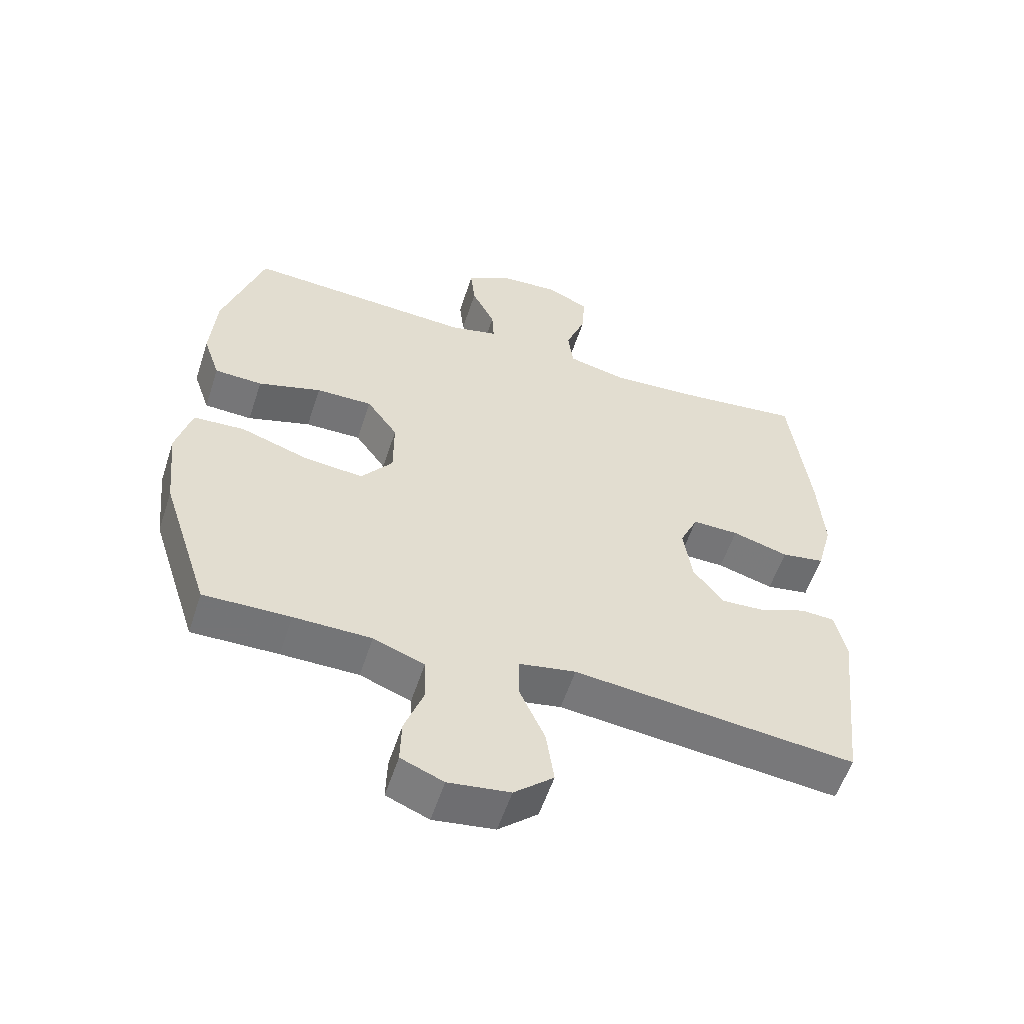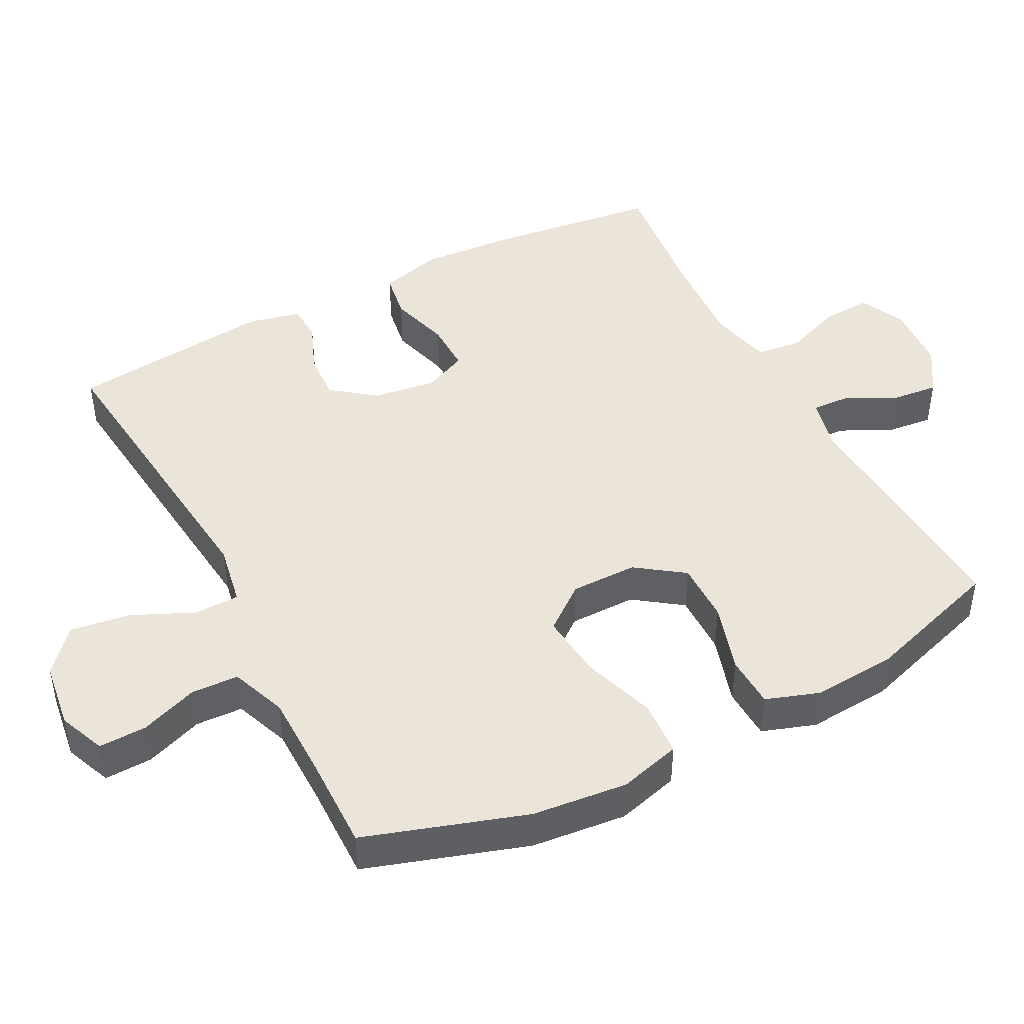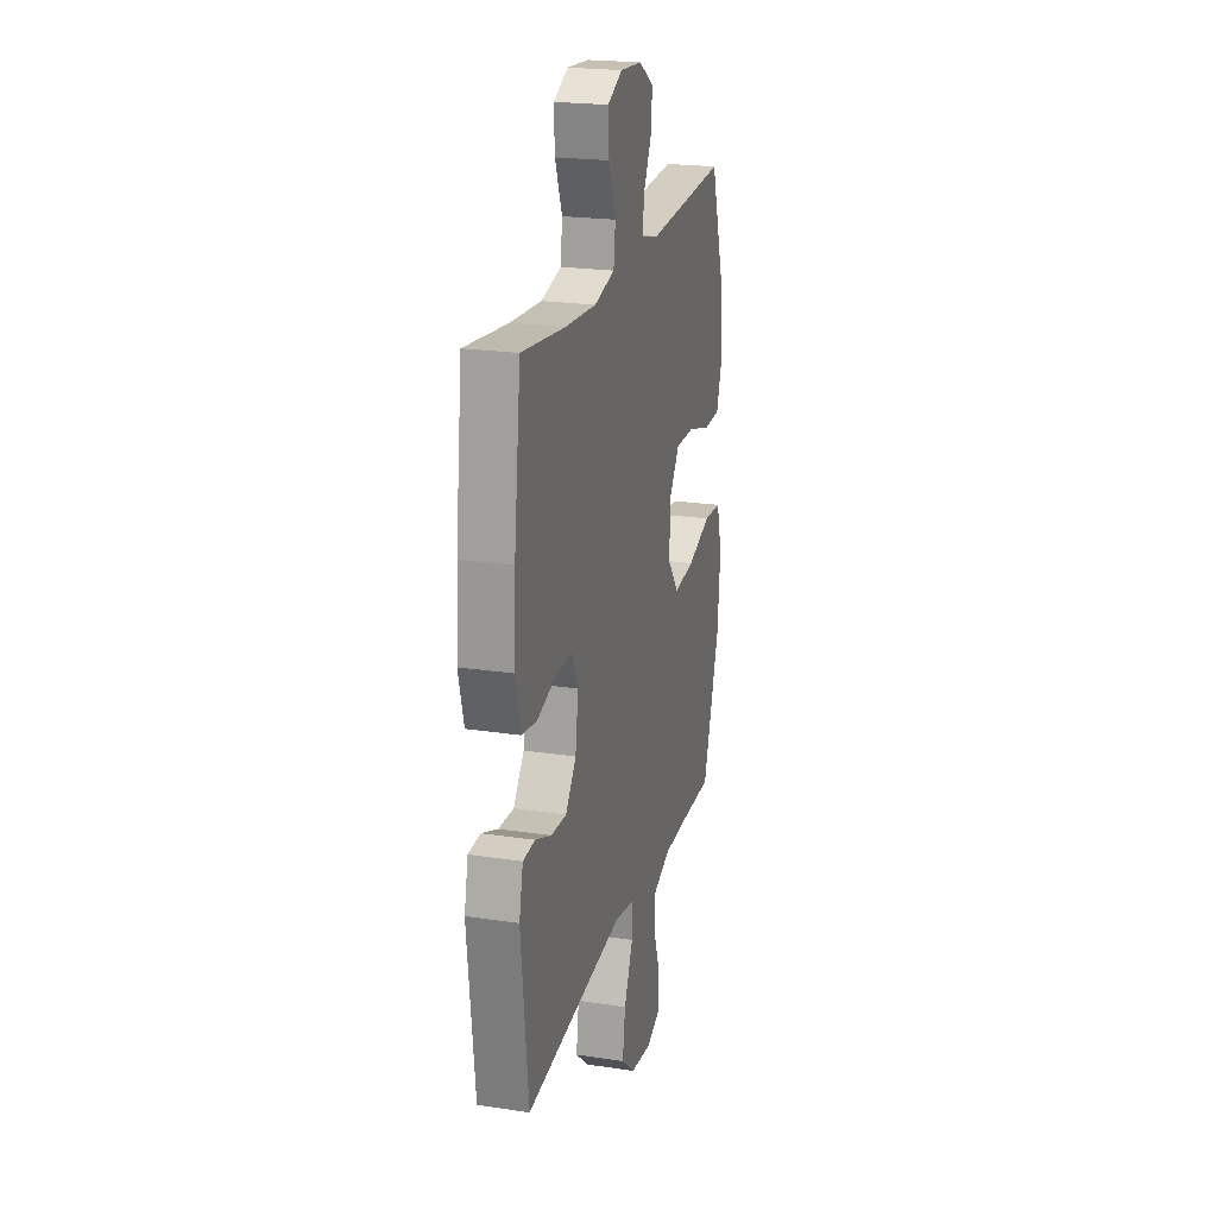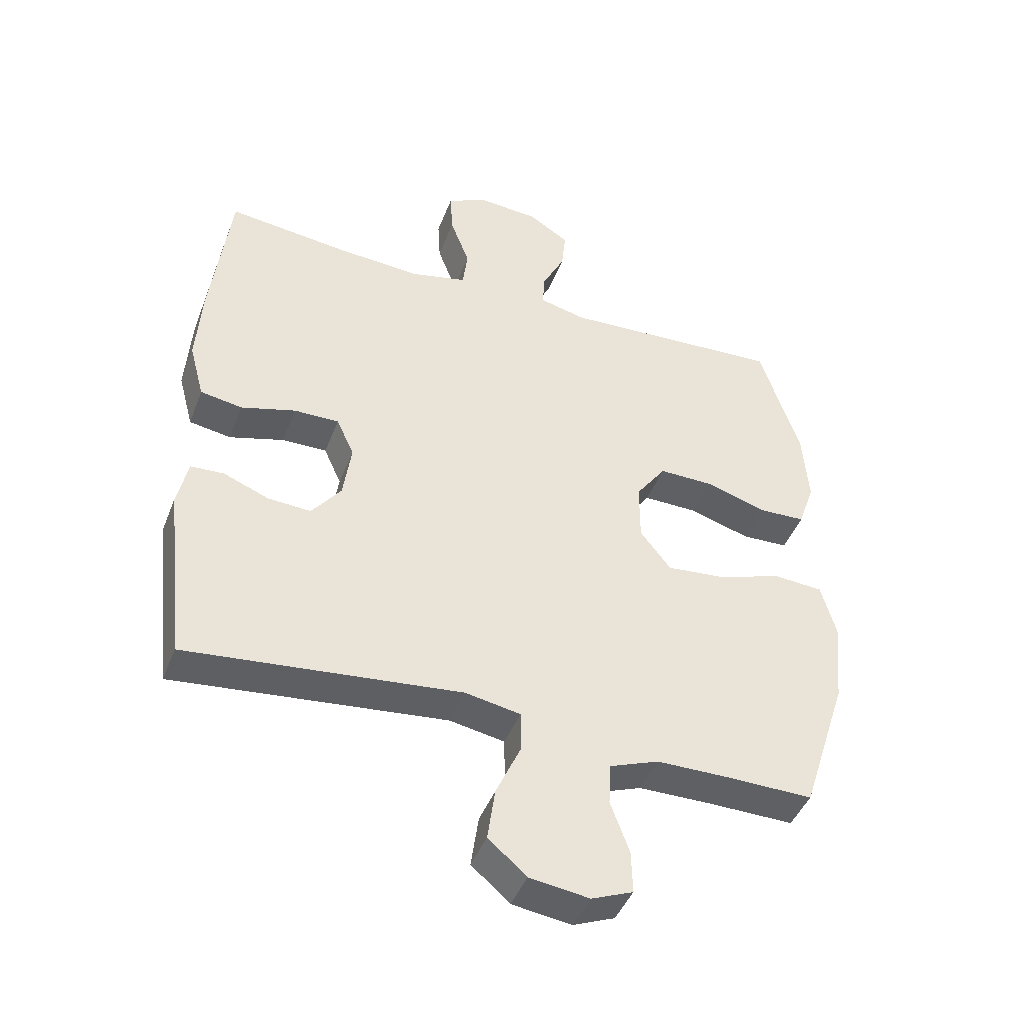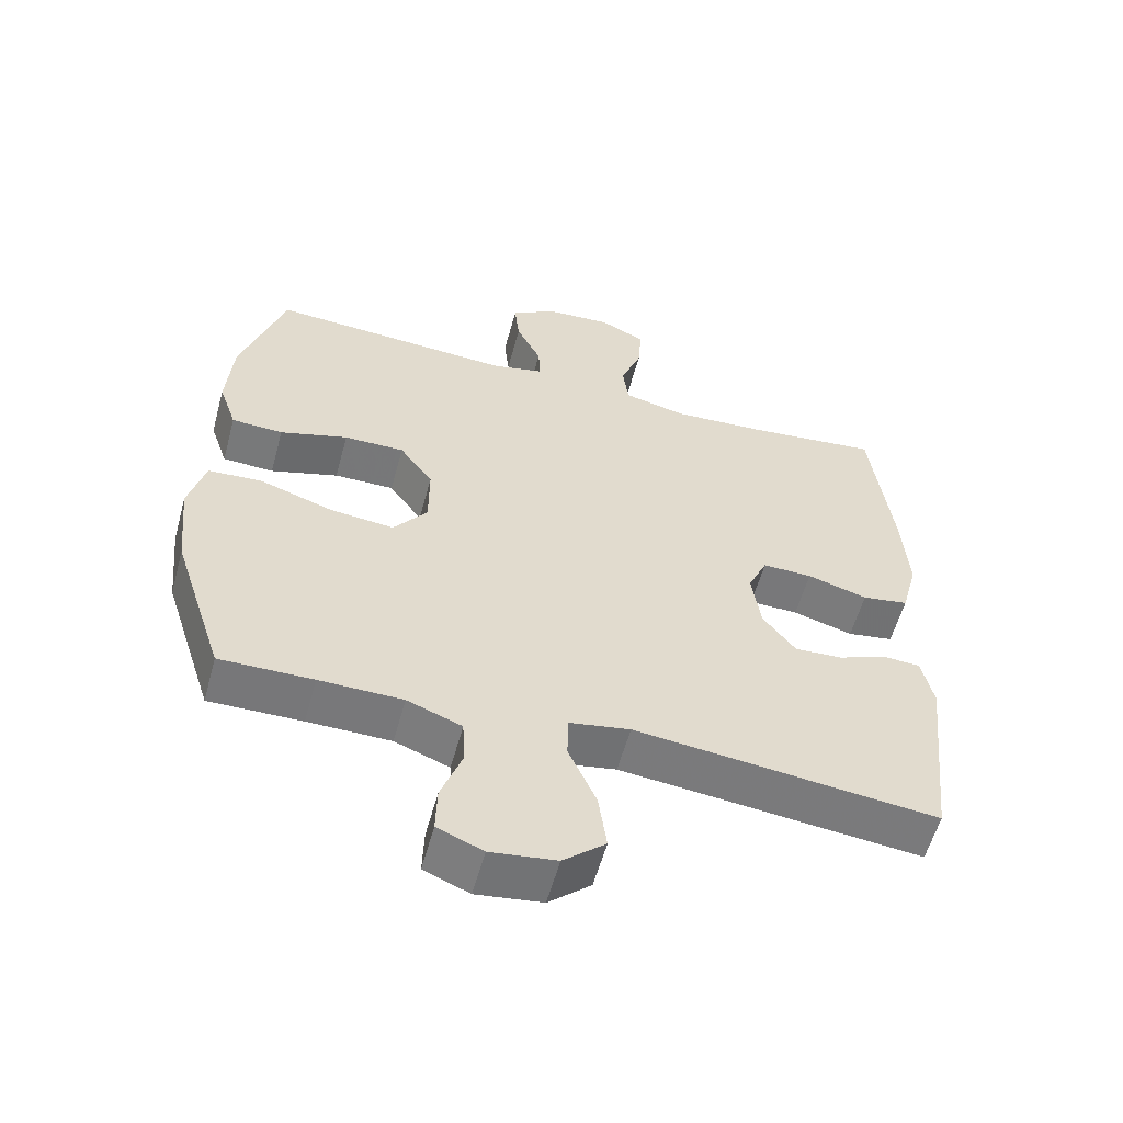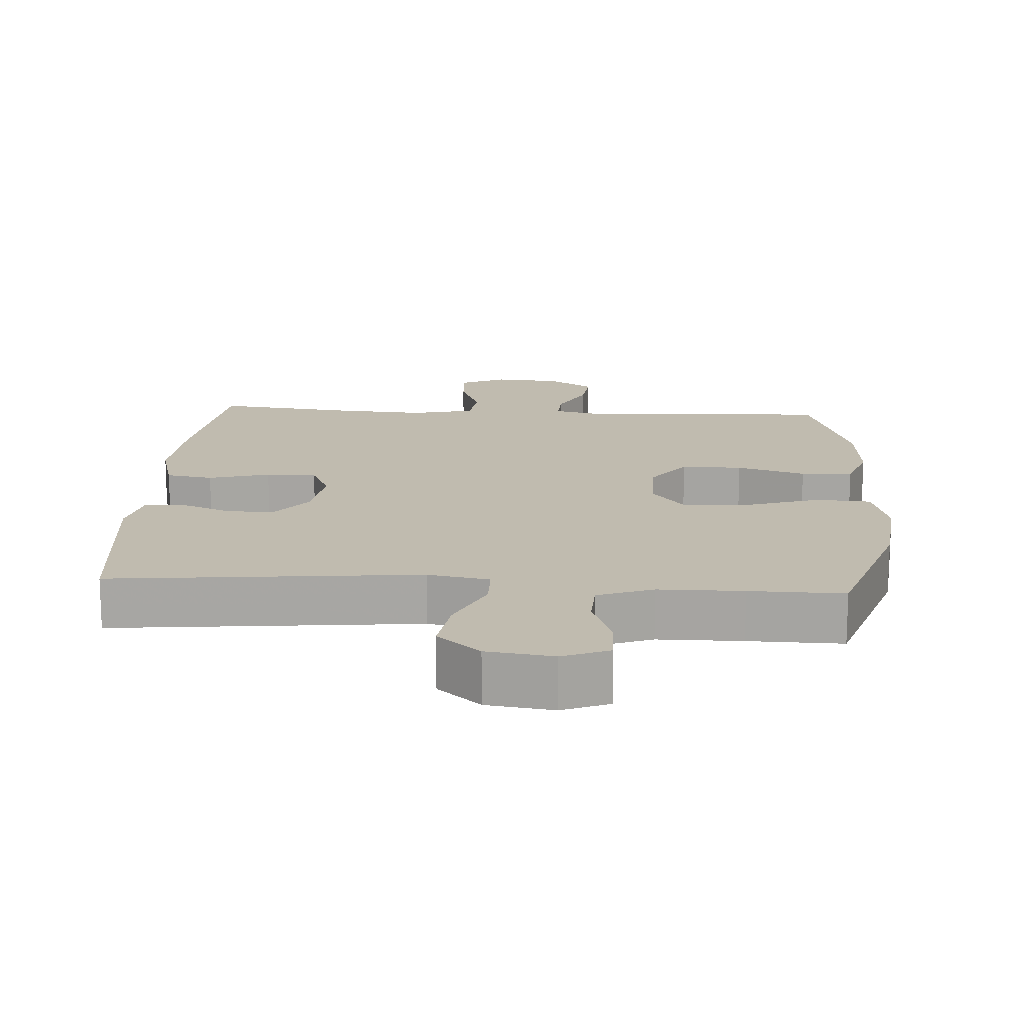
<metadata>
{"format":"obj","ext":"obj","renderer":"f3d","projection":"perspective","resolution":1024,"background":"white","views":[{"elev":-56.4,"azim":-18.0,"up":"+Z"},{"elev":45.2,"azim":-117.5,"up":"+Y"},{"elev":21.9,"azim":104.8,"up":"+Z"},{"elev":-44.2,"azim":159.6,"up":"+Z"},{"elev":-57.4,"azim":-15.3,"up":"+Z"},{"elev":16.0,"azim":-176.3,"up":"+Y"}]}
</metadata>
<code>
v -0.5 0.07 0.5
v -0.146 0.07 0.48
v -0.071 0.07 0.498
v -0.074 0.07 0.551
v -0.11 0.07 0.623
v -0.117 0.07 0.689
v -0.052 0.07 0.73
v 0.044 0.07 0.737
v 0.109 0.07 0.706
v 0.105 0.07 0.636
v 0.074 0.07 0.554
v 0.082 0.07 0.49
v 0.172 0.07 0.469
v 0.309 0.07 0.478
v 0.5 0.07 0.5
v 0.53 0.07 0.255
v 0.539 0.07 0.123
v 0.515 0.07 0.033
v 0.448 0.07 0.022
v 0.361 0.07 0.047
v 0.289 0.07 0.048
v 0.261 0.07 -0.014
v 0.274 0.07 -0.104
v 0.321 0.07 -0.165
v 0.39 0.07 -0.161
v 0.462 0.07 -0.132
v 0.515 0.07 -0.135
v 0.532 0.07 -0.211
v 0.5 0.07 -0.5
v 0.063 0.07 -0.454
v -0.025 0.07 -0.47
v -0.026 0.07 -0.534
v 0.014 0.07 -0.623
v 0.026 0.07 -0.707
v -0.035 0.07 -0.76
v -0.13 0.07 -0.773
v -0.196 0.07 -0.746
v -0.194 0.07 -0.678
v -0.164 0.07 -0.596
v -0.167 0.07 -0.529
v -0.246 0.07 -0.499
v -0.366 0.07 -0.498
v -0.5 0.07 -0.5
v -0.574 0.07 -0.272
v -0.588 0.07 -0.137
v -0.564 0.07 -0.049
v -0.485 0.07 -0.044
v -0.38 0.07 -0.079
v -0.288 0.07 -0.088
v -0.239 0.07 -0.025
v -0.239 0.07 0.07
v -0.287 0.07 0.137
v -0.374 0.07 0.136
v -0.472 0.07 0.106
v -0.546 0.07 0.109
v -0.572 0.07 0.185
v -0.563 0.07 0.304
v -0.5 0 0.5
v -0.146 0 0.48
v -0.071 0 0.498
v -0.074 0 0.551
v -0.11 0 0.623
v -0.117 0 0.689
v -0.052 0 0.73
v 0.044 0 0.737
v 0.109 0 0.706
v 0.105 0 0.636
v 0.074 0 0.554
v 0.082 0 0.49
v 0.172 0 0.469
v 0.309 0 0.478
v 0.5 0 0.5
v 0.53 0 0.255
v 0.539 0 0.123
v 0.515 0 0.033
v 0.448 0 0.022
v 0.361 0 0.047
v 0.289 0 0.048
v 0.261 0 -0.014
v 0.274 0 -0.104
v 0.321 0 -0.165
v 0.39 0 -0.161
v 0.462 0 -0.132
v 0.515 0 -0.135
v 0.532 0 -0.211
v 0.5 0 -0.5
v 0.063 0 -0.454
v -0.025 0 -0.47
v -0.026 0 -0.534
v 0.014 0 -0.623
v 0.026 0 -0.707
v -0.035 0 -0.76
v -0.13 0 -0.773
v -0.196 0 -0.746
v -0.194 0 -0.678
v -0.164 0 -0.596
v -0.167 0 -0.529
v -0.246 0 -0.499
v -0.366 0 -0.498
v -0.5 0 -0.5
v -0.574 0 -0.272
v -0.588 0 -0.137
v -0.564 0 -0.049
v -0.485 0 -0.044
v -0.38 0 -0.079
v -0.288 0 -0.088
v -0.239 0 -0.025
v -0.239 0 0.07
v -0.287 0 0.137
v -0.374 0 0.136
v -0.472 0 0.106
v -0.546 0 0.109
v -0.572 0 0.185
v -0.563 0 0.304
f 56 57 1 2
f 53 54 55 56
f 52 53 56 2
f 51 52 2 3
f 50 51 3
f 45 46 47 48
f 45 48 49
f 42 43 44 45
f 41 42 45 49
f 40 41 49 50
f 36 37 38 39
f 36 39 40
f 32 33 34 35
f 31 32 35 36
f 27 28 29 30
f 25 26 27 30
f 24 25 30 31
f 23 24 31
f 22 23 31
f 21 22 31
f 17 18 19 20
f 17 20 21
f 14 15 16 17
f 13 14 17 21
f 12 13 21 31
f 8 9 10 11
f 4 5 6 7
f 3 4 7 8
f 31 36 40 50
f 11 12 31 50
f 3 8 11 50
f 59 58 114 113
f 113 112 111 110
f 59 113 110 109
f 60 59 109 108
f 60 108 107
f 105 104 103 102
f 106 105 102
f 102 101 100 99
f 106 102 99 98
f 107 106 98 97
f 96 95 94 93
f 97 96 93
f 92 91 90 89
f 93 92 89 88
f 87 86 85 84
f 87 84 83 82
f 88 87 82 81
f 88 81 80
f 88 80 79
f 88 79 78
f 77 76 75 74
f 78 77 74
f 74 73 72 71
f 78 74 71 70
f 88 78 70 69
f 68 67 66 65
f 64 63 62 61
f 65 64 61 60
f 107 97 93 88
f 107 88 69 68
f 107 68 65 60
f 1 58 59 2
f 2 59 60 3
f 3 60 61 4
f 4 61 62 5
f 5 62 63 6
f 6 63 64 7
f 7 64 65 8
f 8 65 66 9
f 9 66 67 10
f 10 67 68 11
f 11 68 69 12
f 12 69 70 13
f 13 70 71 14
f 14 71 72 15
f 15 72 73 16
f 16 73 74 17
f 17 74 75 18
f 18 75 76 19
f 19 76 77 20
f 20 77 78 21
f 21 78 79 22
f 22 79 80 23
f 23 80 81 24
f 24 81 82 25
f 25 82 83 26
f 26 83 84 27
f 27 84 85 28
f 28 85 86 29
f 29 86 87 30
f 30 87 88 31
f 31 88 89 32
f 32 89 90 33
f 33 90 91 34
f 34 91 92 35
f 35 92 93 36
f 36 93 94 37
f 37 94 95 38
f 38 95 96 39
f 39 96 97 40
f 40 97 98 41
f 41 98 99 42
f 42 99 100 43
f 43 100 101 44
f 44 101 102 45
f 45 102 103 46
f 46 103 104 47
f 47 104 105 48
f 48 105 106 49
f 49 106 107 50
f 50 107 108 51
f 51 108 109 52
f 52 109 110 53
f 53 110 111 54
f 54 111 112 55
f 55 112 113 56
f 56 113 114 57
f 57 114 58 1

</code>
